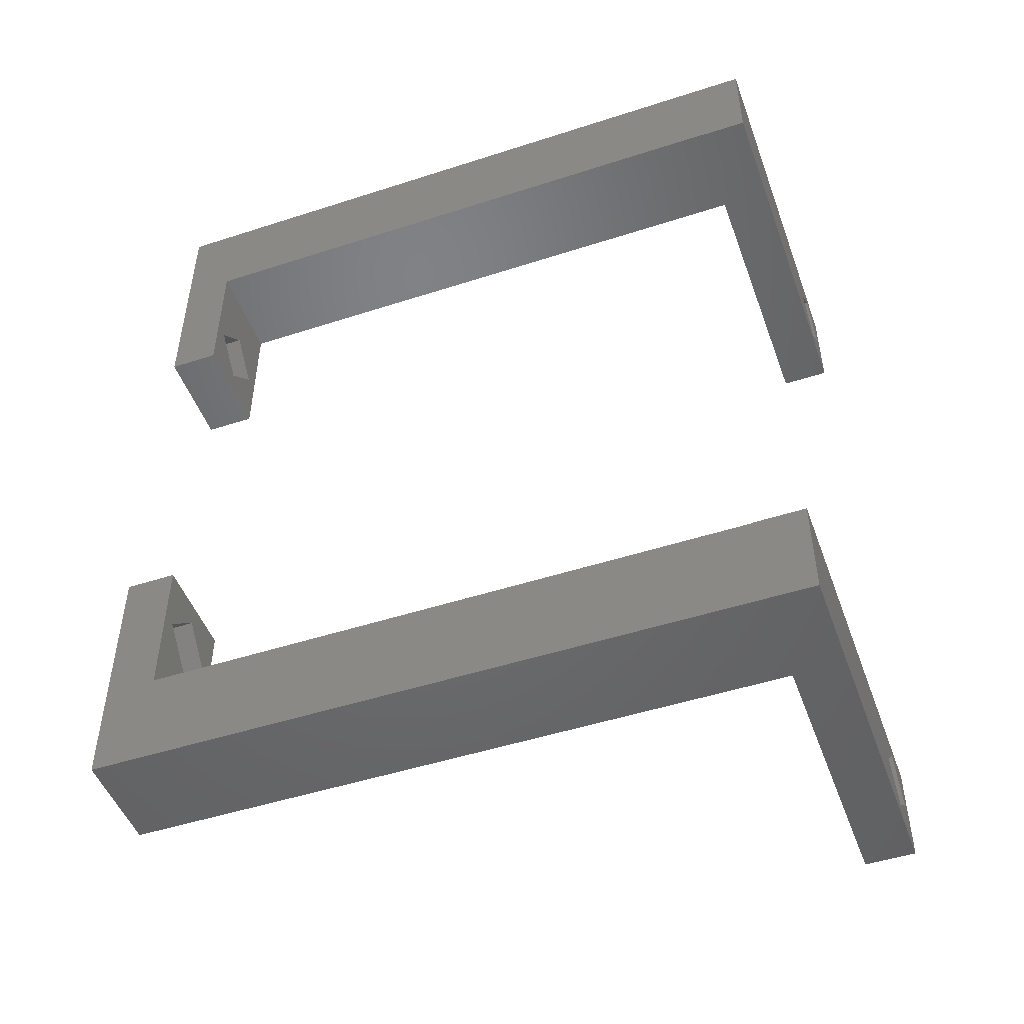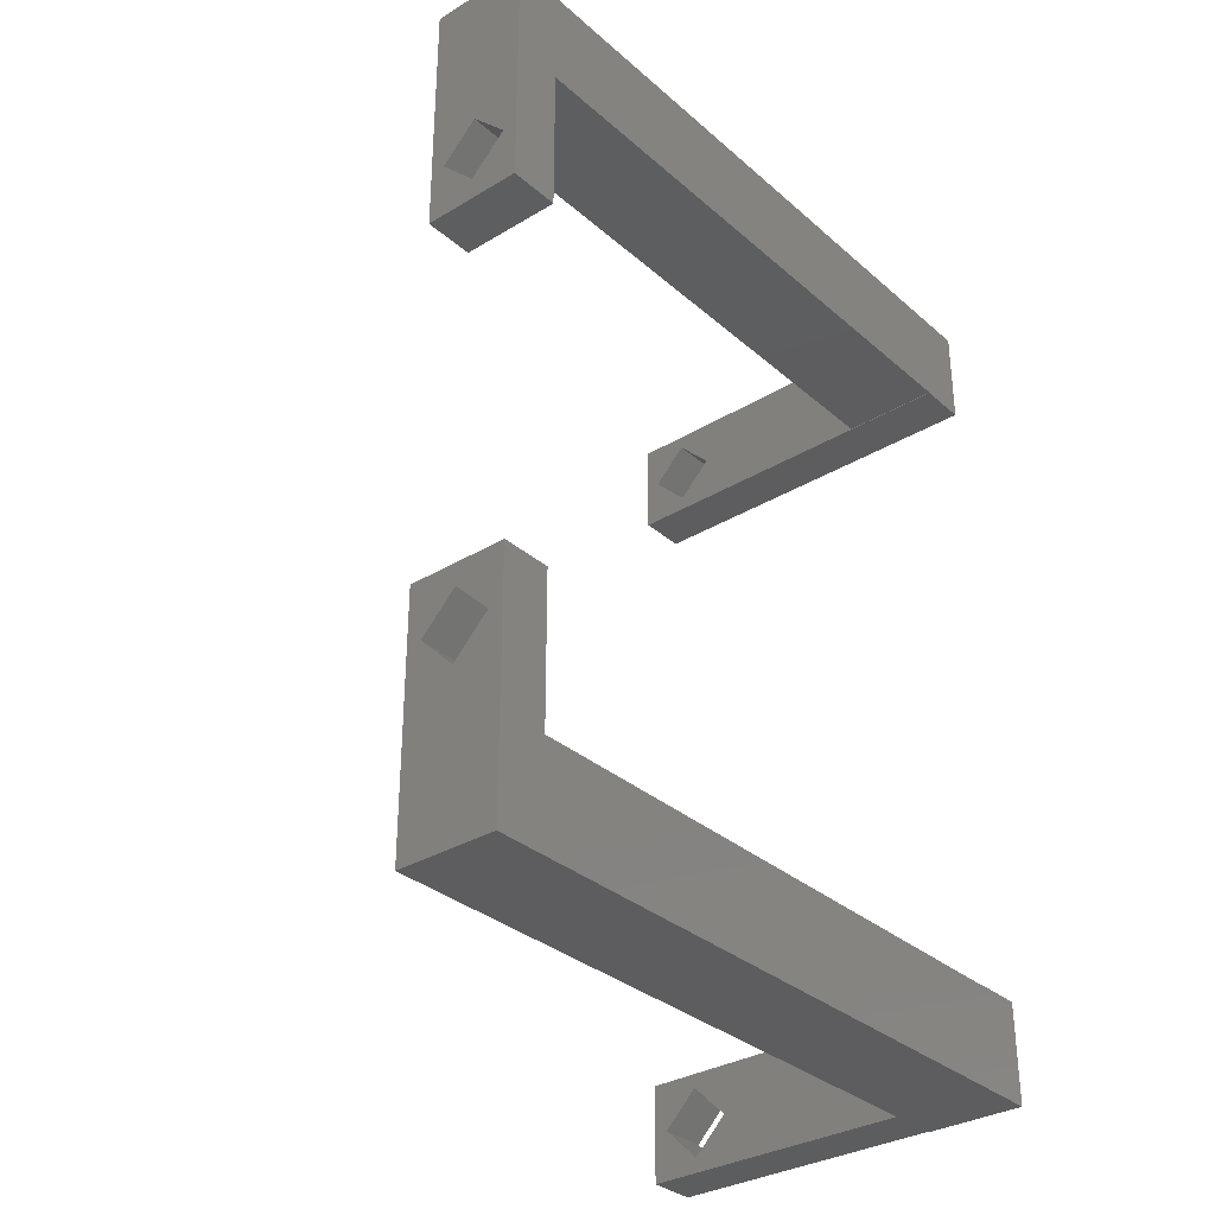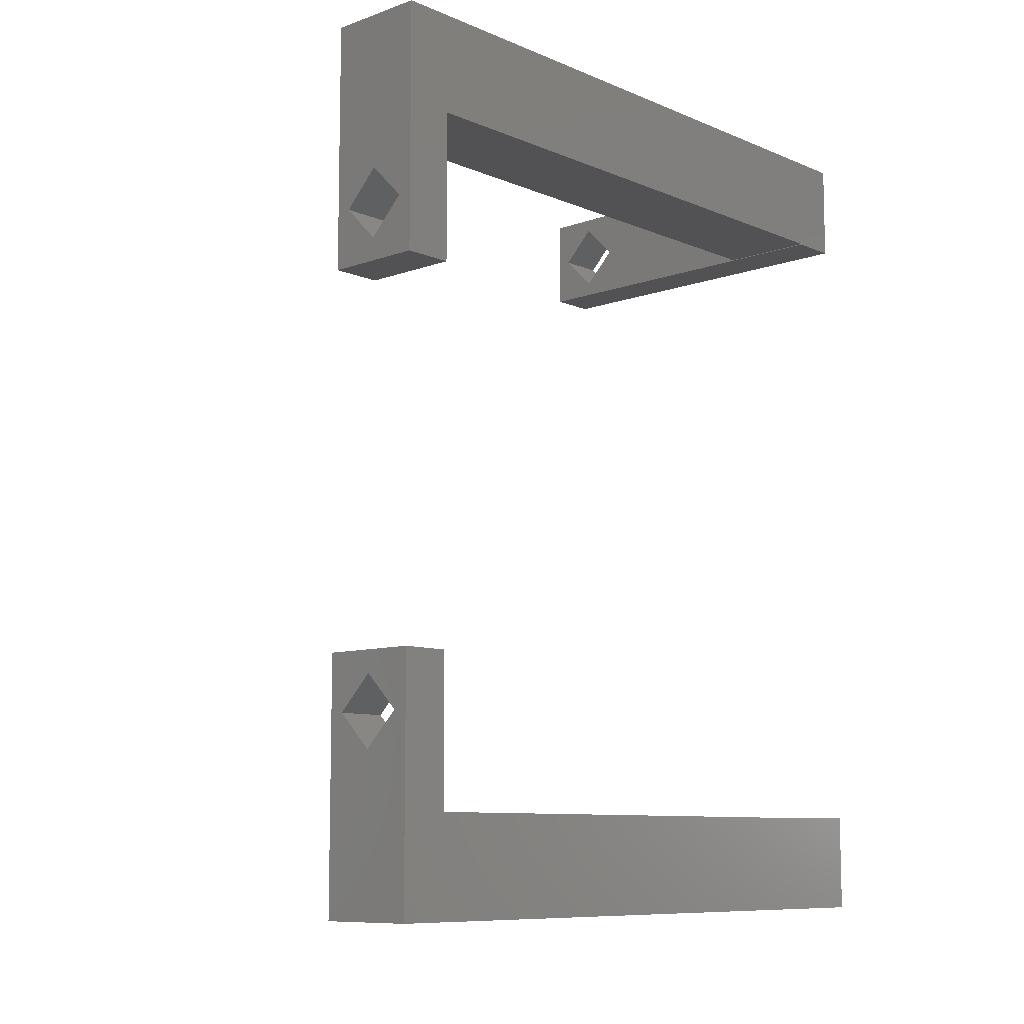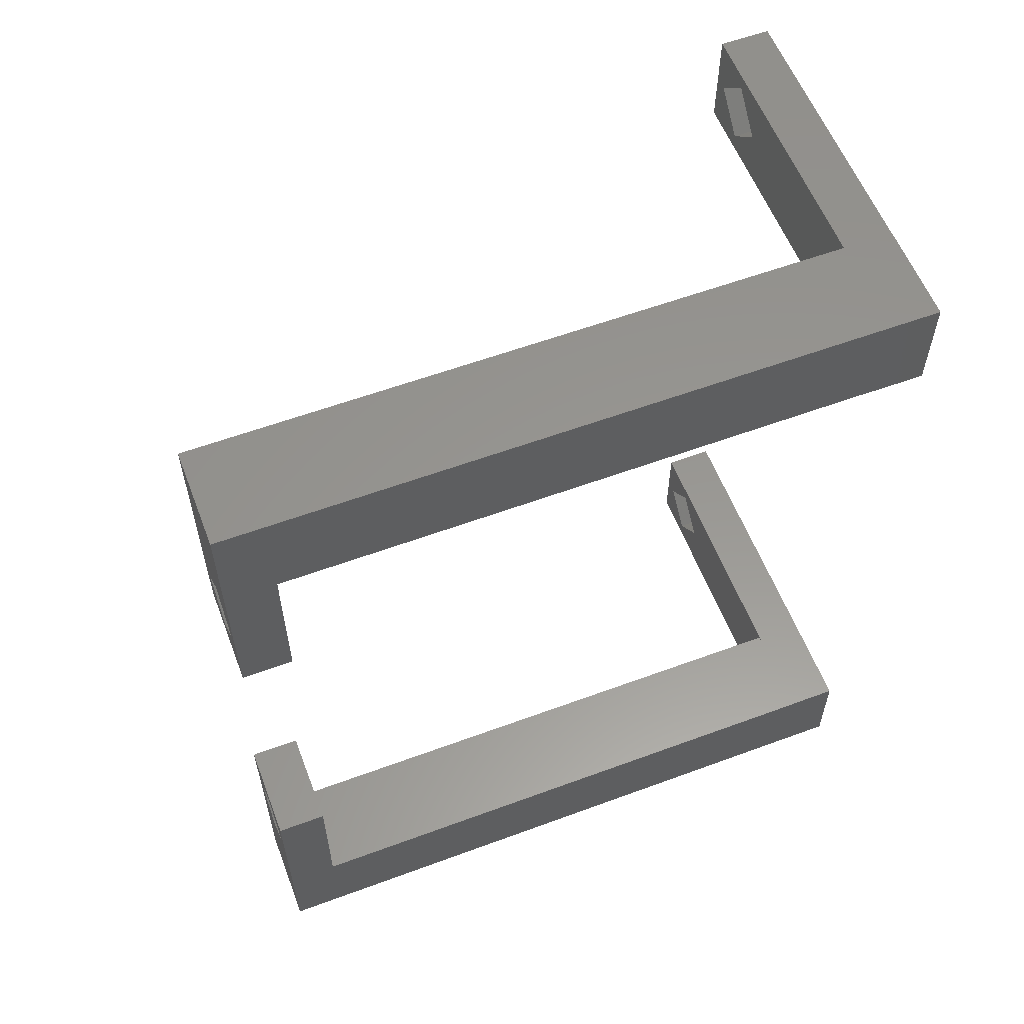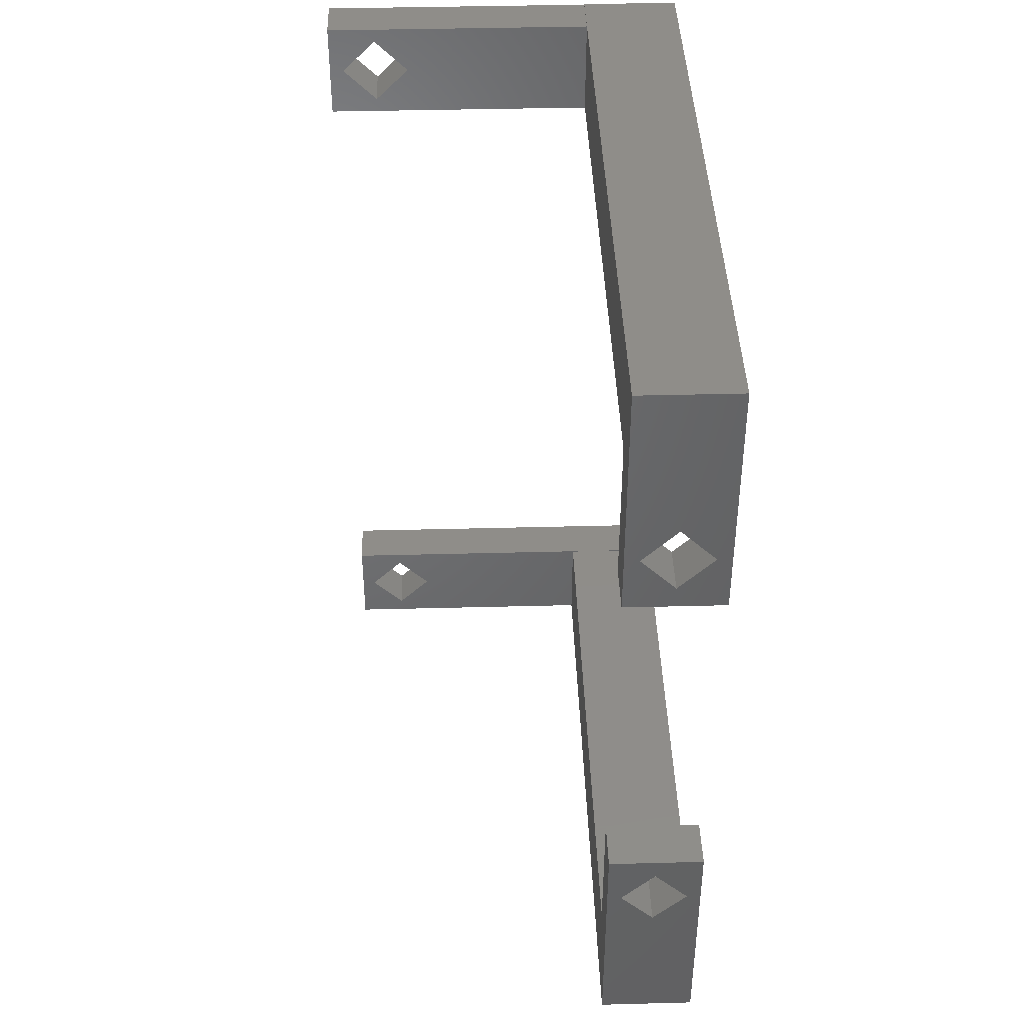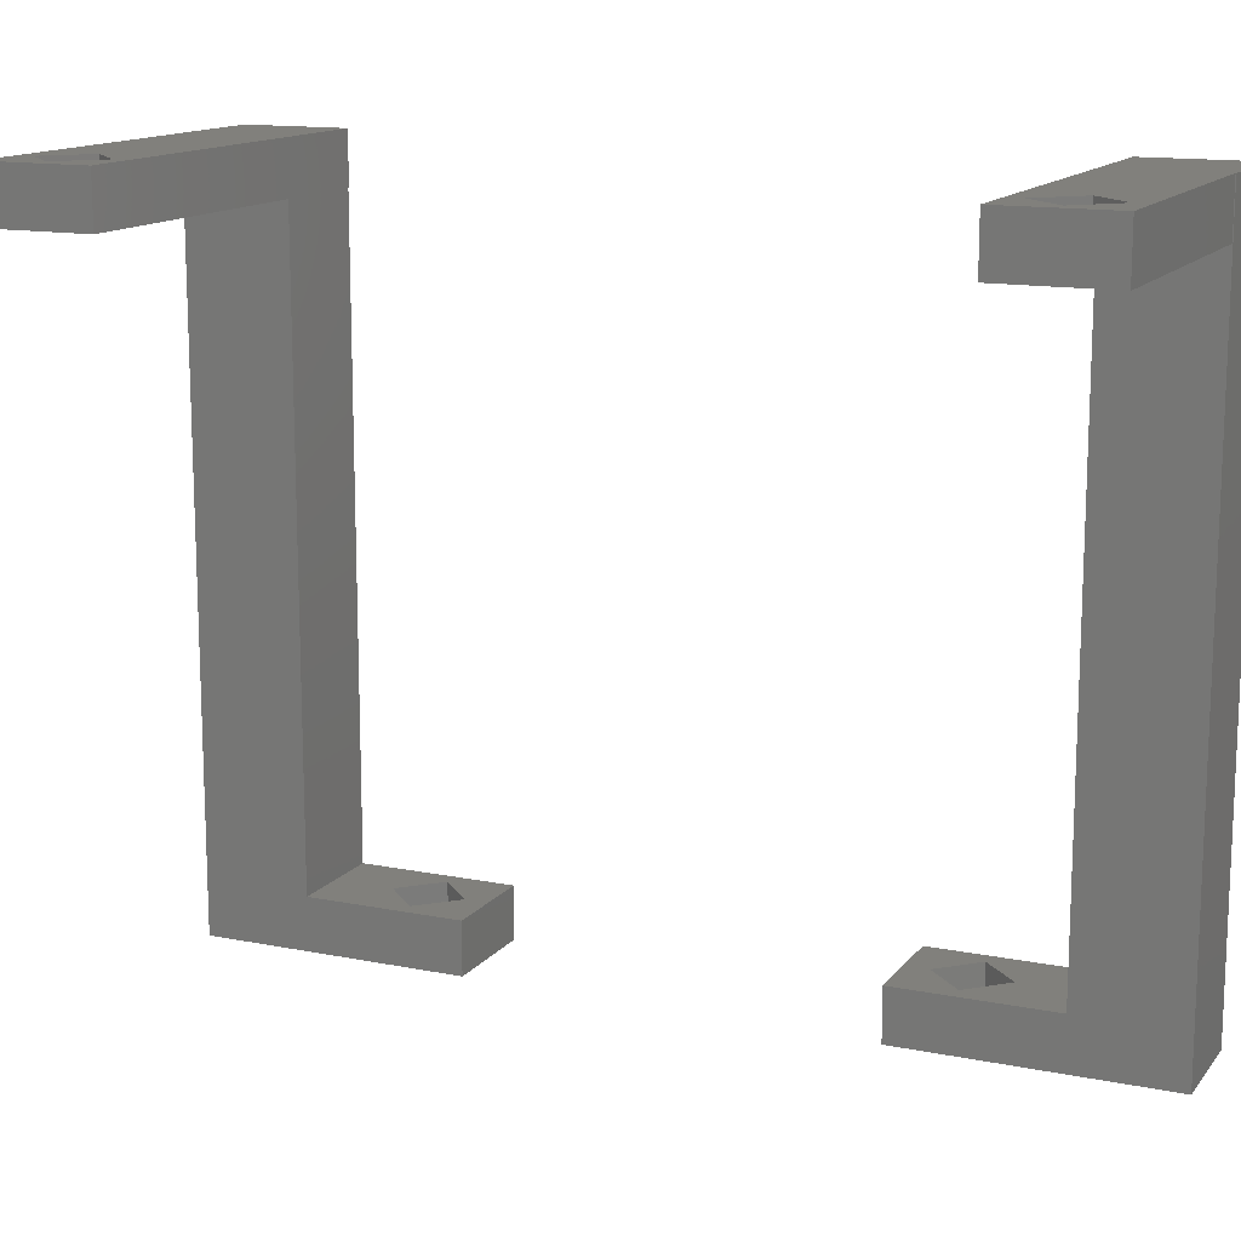
<metadata>
{"format":"stl","ext":"stl","renderer":"f3d","projection":"perspective","resolution":1024,"background":"white","views":[{"elev":-48.9,"azim":-70.2,"up":"+Y"},{"elev":-32.6,"azim":-140.0,"up":"+Y"},{"elev":-9.3,"azim":-137.3,"up":"+Y"},{"elev":58.3,"azim":-110.9,"up":"+Y"},{"elev":41.4,"azim":178.2,"up":"+Y"},{"elev":13.8,"azim":114.1,"up":"+Z"}]}
</metadata>
<code>
# stl→obj: 72 verts, 152 faces
v -4 15 -2
v -4 15 2
v -4 35 -2
v -4 27 2
v -4 27 50
v -4 26.95 50
v -4 26.95 54
v -4 35 54
v 4 15 -2
v 4 15 2
v 0 16.82 -2
v -2.828 19.65 -2
v 2.828 19.65 -2
v 4 35 -2
v -4.441e-16 22.48 -2
v 4 35 54
v 26.55 26.95 54
v 22.55 28.15 54
v 19.72 30.98 54
v 4 34.95 54
v 22.55 33.81 54
v 25.38 30.98 54
v 26.55 34.95 54
v 26.55 26.95 50
v 4 27 50
v 22.55 28.15 50
v 4 34.95 50
v 22.55 33.81 50
v 26.55 34.95 50
v 19.72 30.98 50
v 25.38 30.98 50
v 4 27 2
v 0 16.82 2
v -2.828 19.65 2
v -4.441e-16 22.48 2
v 2.828 19.65 2
v -4 -15 2
v -4 -15 -2
v -4 -27 2
v -4 -26.95 50
v -4 -35 54
v -4 -26.95 54
v -4 -27 50
v -4 -35 -2
v 4 -35 -2
v 4 -35 54
v 2.828 -19.6 -2
v 0 -22.43 -2
v -4.441e-16 -16.77 -2
v 4 -15 -2
v -2.828 -19.6 -2
v 4 -15 2
v -2.828 -19.6 2
v 4 -27 2
v 0 -22.43 2
v -4.441e-16 -16.77 2
v 2.828 -19.6 2
v 4 -27 50
v 26.55 -26.95 50
v 25.38 -30.92 50
v 26.55 -34.95 50
v 22.55 -28.09 50
v 19.72 -30.92 50
v 22.55 -33.75 50
v 4 -34.95 50
v 26.55 -26.95 54
v 26.55 -34.95 54
v 4 -34.95 54
v 22.55 -33.75 54
v 22.55 -28.09 54
v 19.72 -30.92 54
v 25.38 -30.92 54
f 1 2 3
f 3 2 4
f 3 4 5
f 5 6 7
f 5 7 3
f 3 7 8
f 9 10 2
f 1 9 2
f 11 1 12
f 13 3 14
f 12 3 15
f 1 3 12
f 13 9 11
f 1 11 9
f 9 13 14
f 15 3 13
f 3 8 14
f 14 8 16
f 8 7 17
f 18 8 17
f 18 19 20
f 21 20 19
f 22 18 17
f 23 20 21
f 23 22 17
f 21 22 23
f 20 8 18
f 20 16 8
f 7 6 24
f 17 7 24
f 6 5 24
f 24 5 25
f 26 25 27
f 28 27 29
f 30 27 28
f 31 28 29
f 24 25 26
f 31 24 26
f 24 31 29
f 26 27 30
f 5 4 32
f 25 5 32
f 33 2 10
f 4 2 34
f 32 4 35
f 32 36 10
f 32 35 36
f 34 2 33
f 34 35 4
f 36 33 10
f 10 9 14
f 32 10 14
f 16 27 14
f 27 32 14
f 25 32 27
f 20 27 16
f 15 35 34
f 12 15 34
f 13 36 35
f 15 13 35
f 36 13 33
f 33 13 11
f 33 11 34
f 34 11 12
f 27 20 29
f 29 20 23
f 17 24 29
f 23 17 29
f 18 26 19
f 19 26 30
f 28 21 19
f 30 28 19
f 22 31 18
f 18 31 26
f 31 22 21
f 28 31 21
f 37 38 39
f 40 41 42
f 43 41 40
f 44 41 39
f 44 39 38
f 39 41 43
f 41 44 45
f 46 41 45
f 47 45 48
f 49 38 50
f 47 49 50
f 44 38 51
f 44 51 45
f 45 47 50
f 51 38 49
f 48 45 51
f 52 50 37
f 37 50 38
f 53 39 54
f 55 53 54
f 37 39 53
f 52 37 56
f 52 57 54
f 52 56 57
f 57 55 54
f 53 56 37
f 39 43 54
f 54 43 58
f 43 40 58
f 58 40 59
f 60 59 61
f 58 59 62
f 58 62 63
f 60 61 64
f 64 58 63
f 62 59 60
f 64 61 65
f 58 64 65
f 40 42 59
f 59 42 66
f 42 41 46
f 67 42 68
f 68 42 46
f 69 42 67
f 70 42 71
f 72 69 67
f 66 42 70
f 66 72 67
f 71 42 69
f 70 72 66
f 54 45 50
f 65 68 46
f 65 45 54
f 46 45 65
f 58 65 54
f 52 54 50
f 49 56 53
f 51 49 53
f 47 57 56
f 49 47 56
f 57 47 55
f 55 47 48
f 55 48 53
f 53 48 51
f 68 65 61
f 67 68 61
f 67 61 59
f 66 67 59
f 62 70 71
f 63 62 71
f 60 72 70
f 62 60 70
f 72 60 69
f 69 60 64
f 69 64 71
f 71 64 63

</code>
